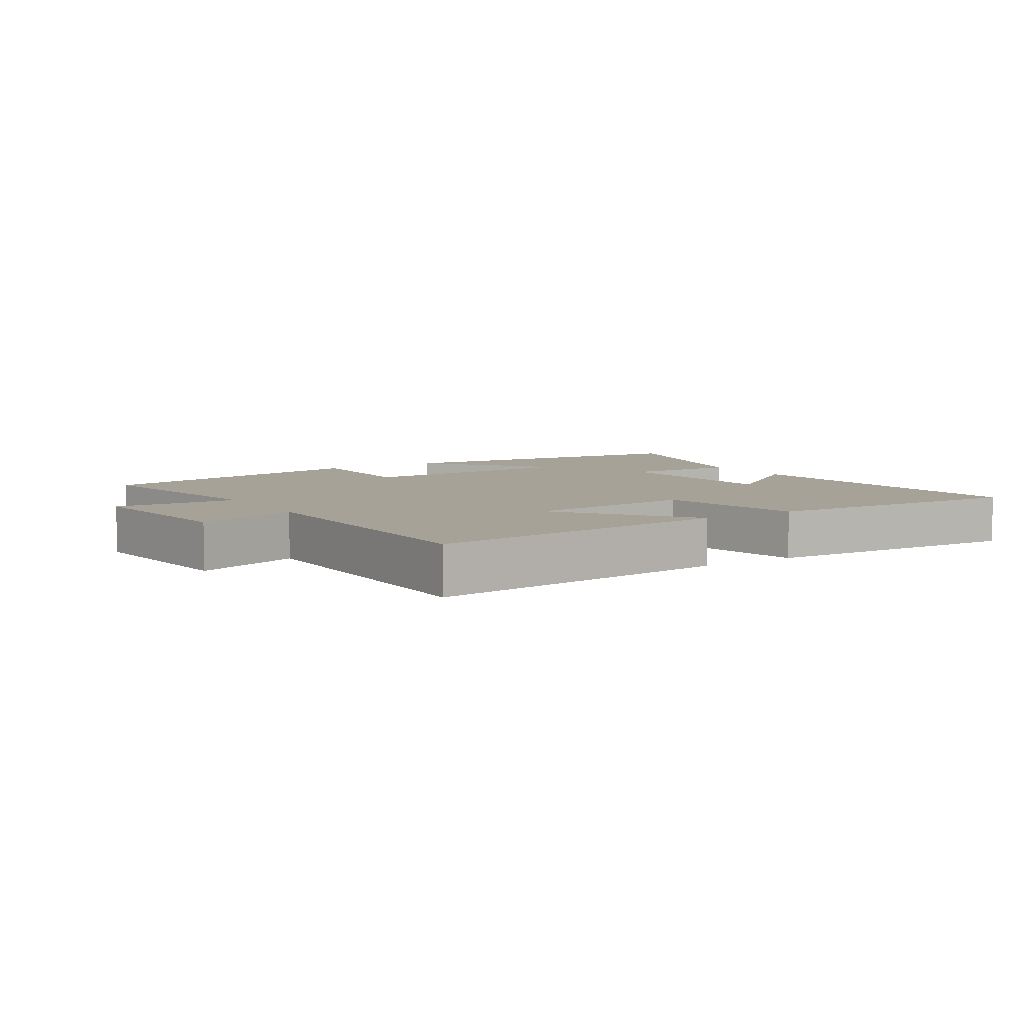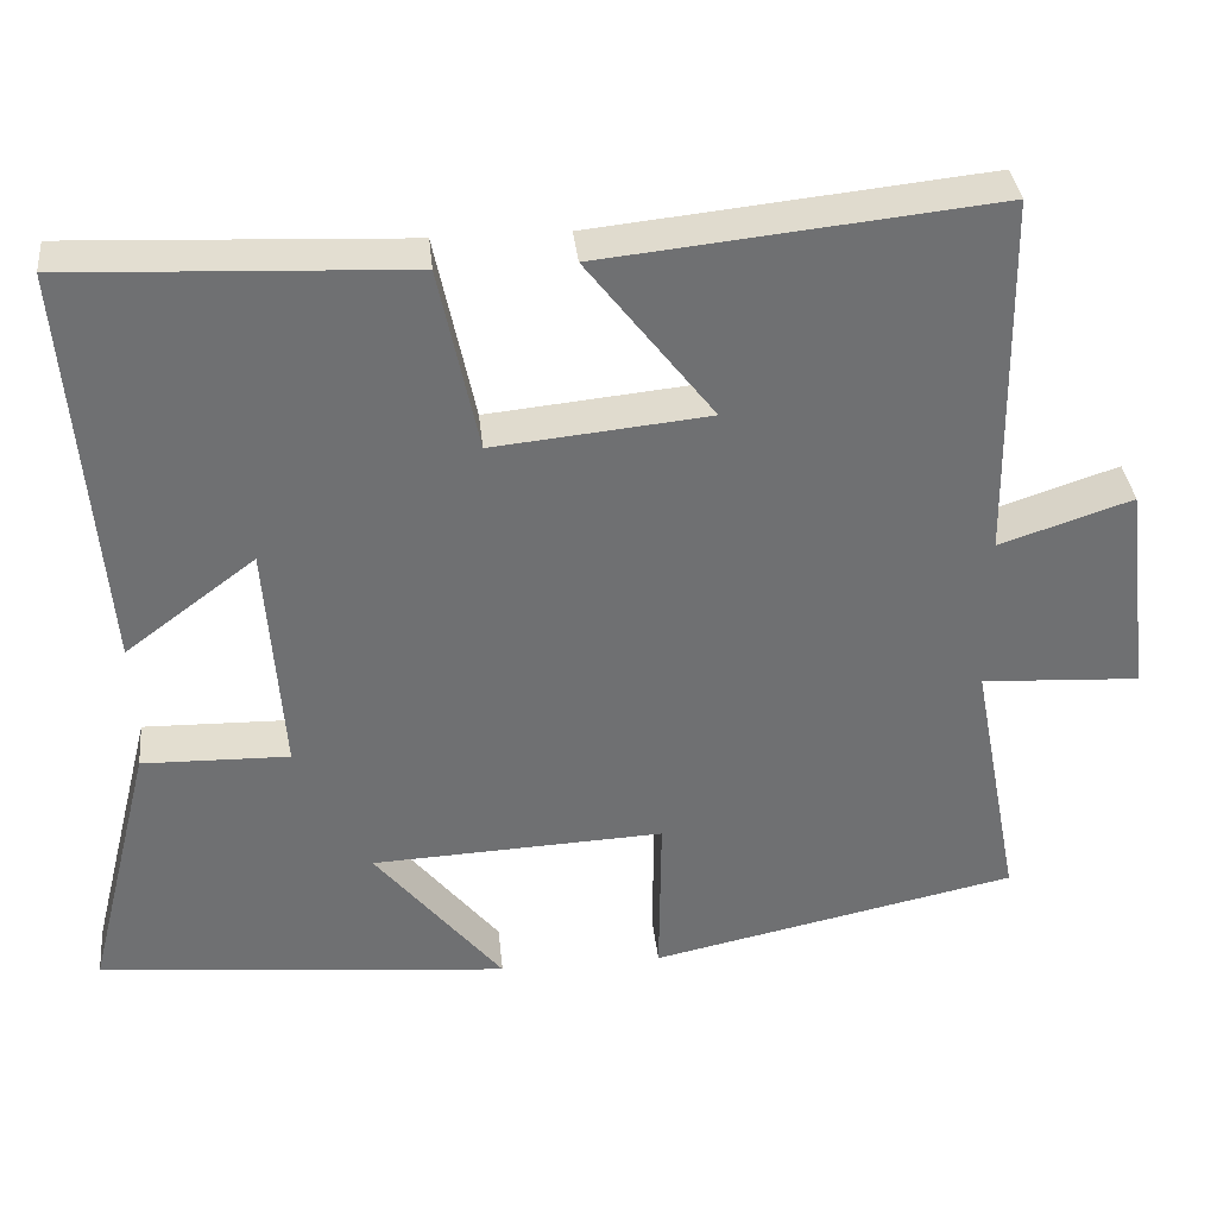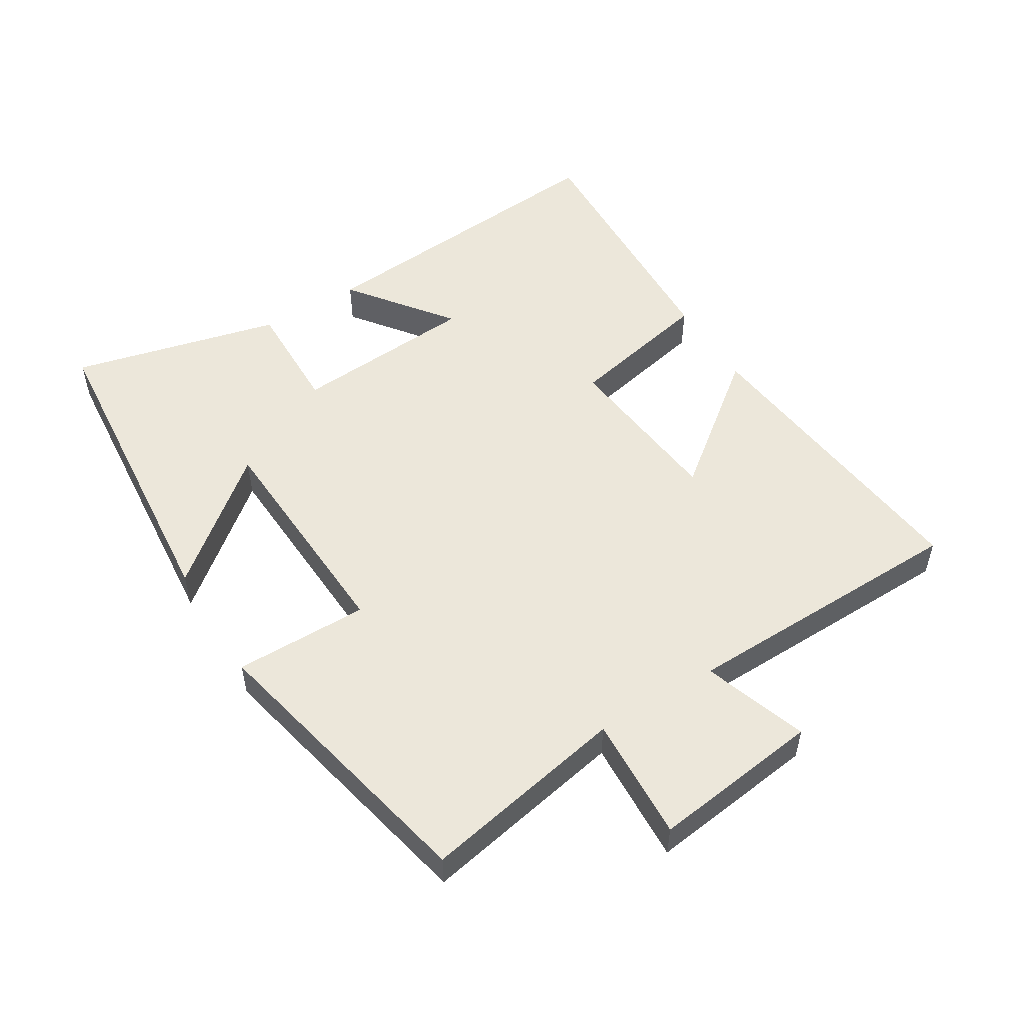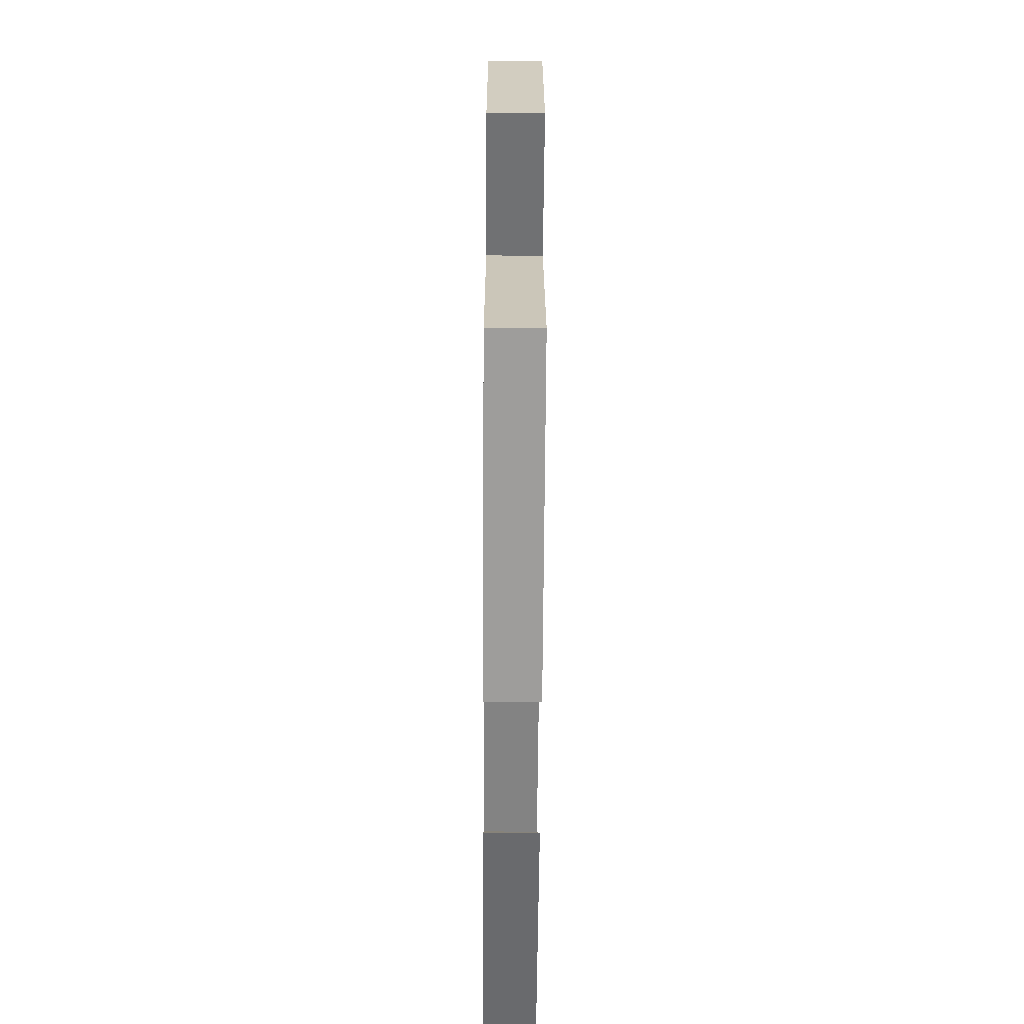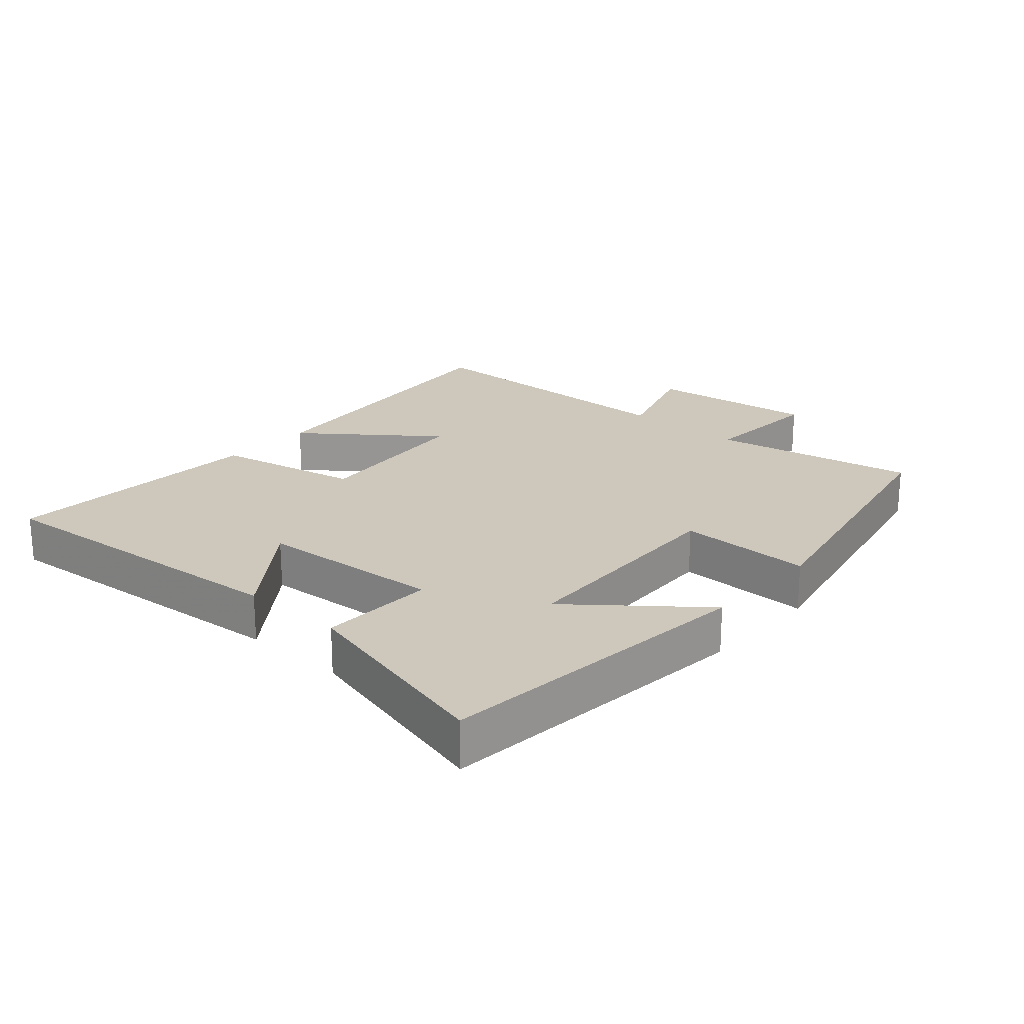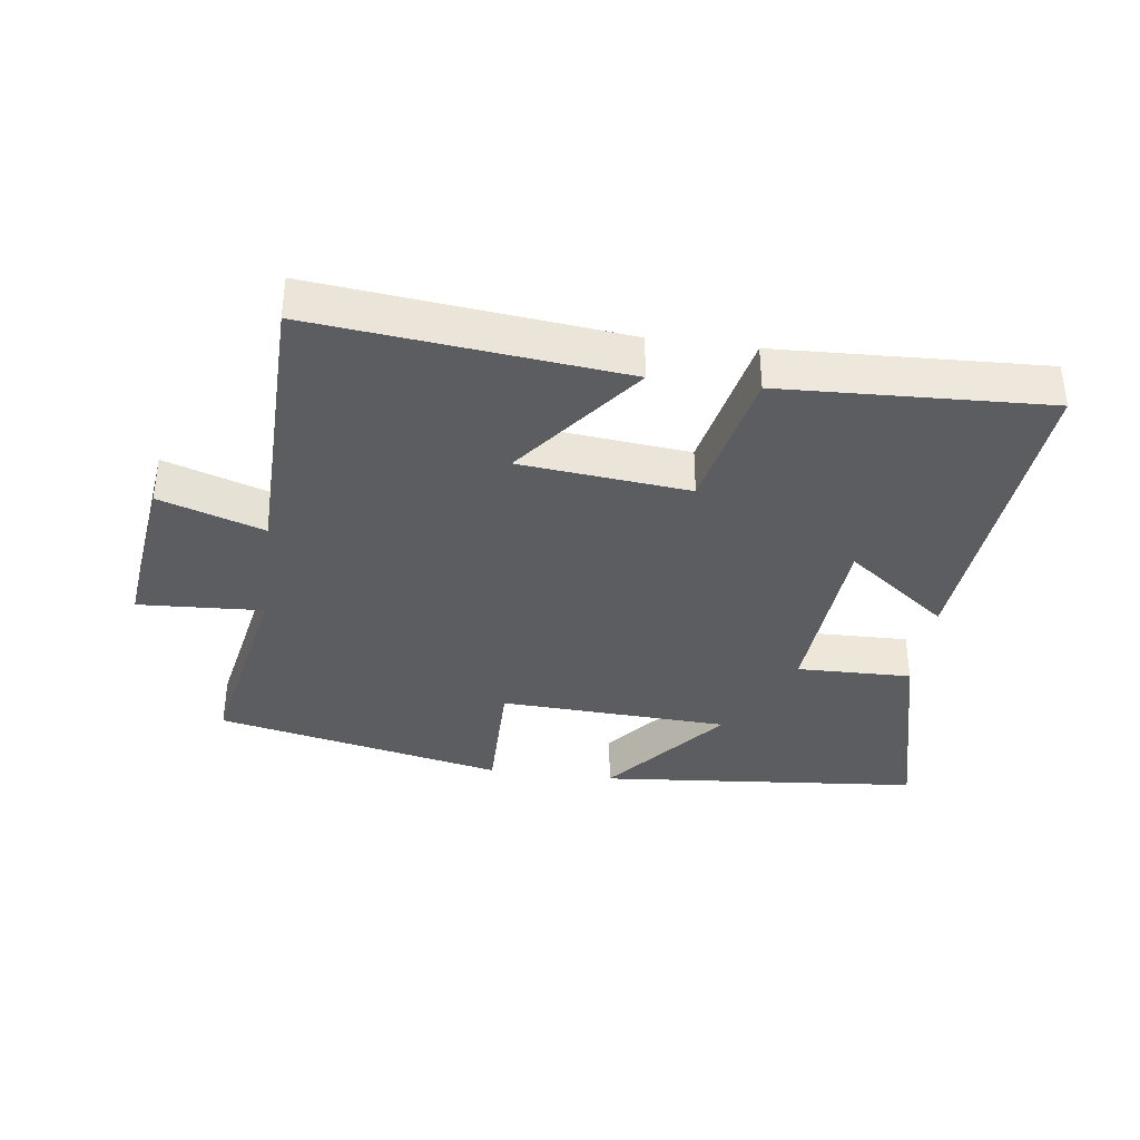
<metadata>
{"format":"obj","ext":"obj","renderer":"f3d","projection":"perspective","resolution":1024,"background":"white","views":[{"elev":6.5,"azim":-32.2,"up":"+Y"},{"elev":35.6,"azim":174.1,"up":"+Z"},{"elev":52.3,"azim":-121.8,"up":"+Y"},{"elev":-58.4,"azim":-90.4,"up":"+Z"},{"elev":21.9,"azim":131.7,"up":"+Y"},{"elev":-36.6,"azim":-7.7,"up":"+Y"}]}
</metadata>
<code>
v -0.493 0.07 0.549
v -0.021 0.07 0.5
v -0.174 0.07 0.302
v 0.086 0.07 0.276
v 0.133 0.07 0.5
v 0.54 0.07 0.519
v 0.5 0.07 0.029
v 0.343 0.07 0.147
v 0.323 0.07 -0.137
v 0.5 0.07 -0.133
v 0.58 0.07 -0.454
v 0.082 0.07 -0.5
v 0.236 0.07 -0.31
v -0.118 0.07 -0.294
v -0.116 0.07 -0.5
v -0.56 0.07 -0.405
v -0.5 0.07 -0.09
v -0.692 0.07 -0.101
v -0.66 0.07 0.159
v -0.5 0.07 0.106
v -0.493 0 0.549
v -0.021 0 0.5
v -0.174 0 0.302
v 0.086 0 0.276
v 0.133 0 0.5
v 0.54 0 0.519
v 0.5 0 0.029
v 0.343 0 0.147
v 0.323 0 -0.137
v 0.5 0 -0.133
v 0.58 0 -0.454
v 0.082 0 -0.5
v 0.236 0 -0.31
v -0.118 0 -0.294
v -0.116 0 -0.5
v -0.56 0 -0.405
v -0.5 0 -0.09
v -0.692 0 -0.101
v -0.66 0 0.159
v -0.5 0 0.106
f 17 18 19 20
f 17 20 1 2
f 14 15 16 17
f 13 14 17
f 10 11 12 13
f 9 10 13
f 8 9 13 17
f 5 6 7 8
f 4 5 8
f 3 4 8 17
f 2 3 17
f 40 39 38 37
f 22 21 40 37
f 37 36 35 34
f 37 34 33
f 33 32 31 30
f 33 30 29
f 37 33 29 28
f 28 27 26 25
f 28 25 24
f 37 28 24 23
f 37 23 22
f 1 21 22 2
f 2 22 23 3
f 3 23 24 4
f 4 24 25 5
f 5 25 26 6
f 6 26 27 7
f 7 27 28 8
f 8 28 29 9
f 9 29 30 10
f 10 30 31 11
f 11 31 32 12
f 12 32 33 13
f 13 33 34 14
f 14 34 35 15
f 15 35 36 16
f 16 36 37 17
f 17 37 38 18
f 18 38 39 19
f 19 39 40 20
f 20 40 21 1

</code>
